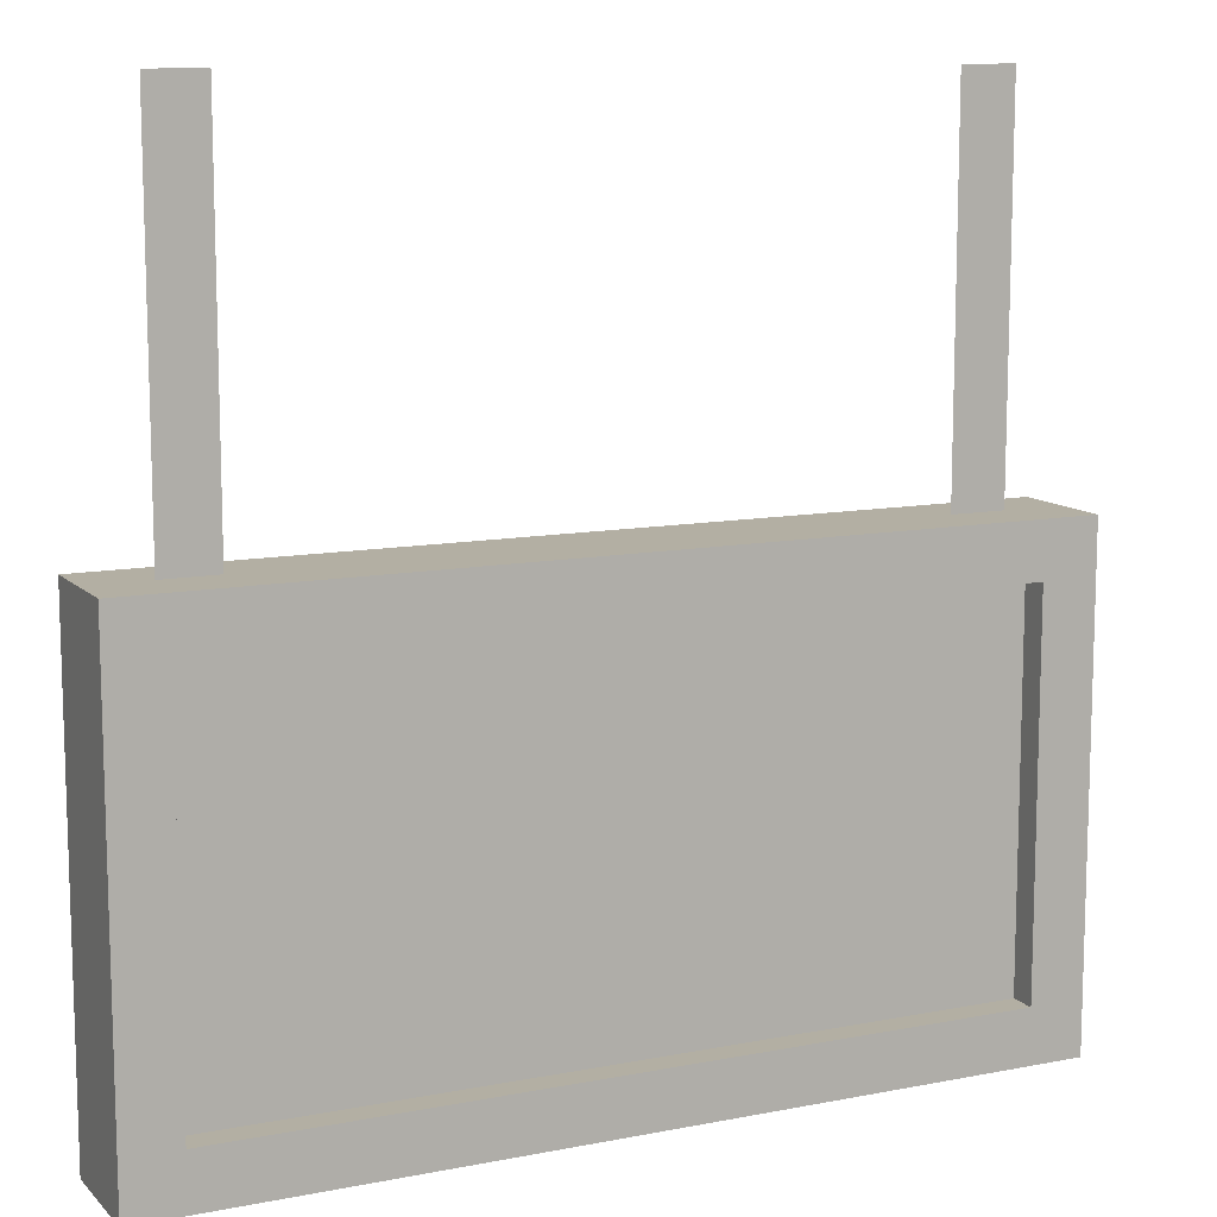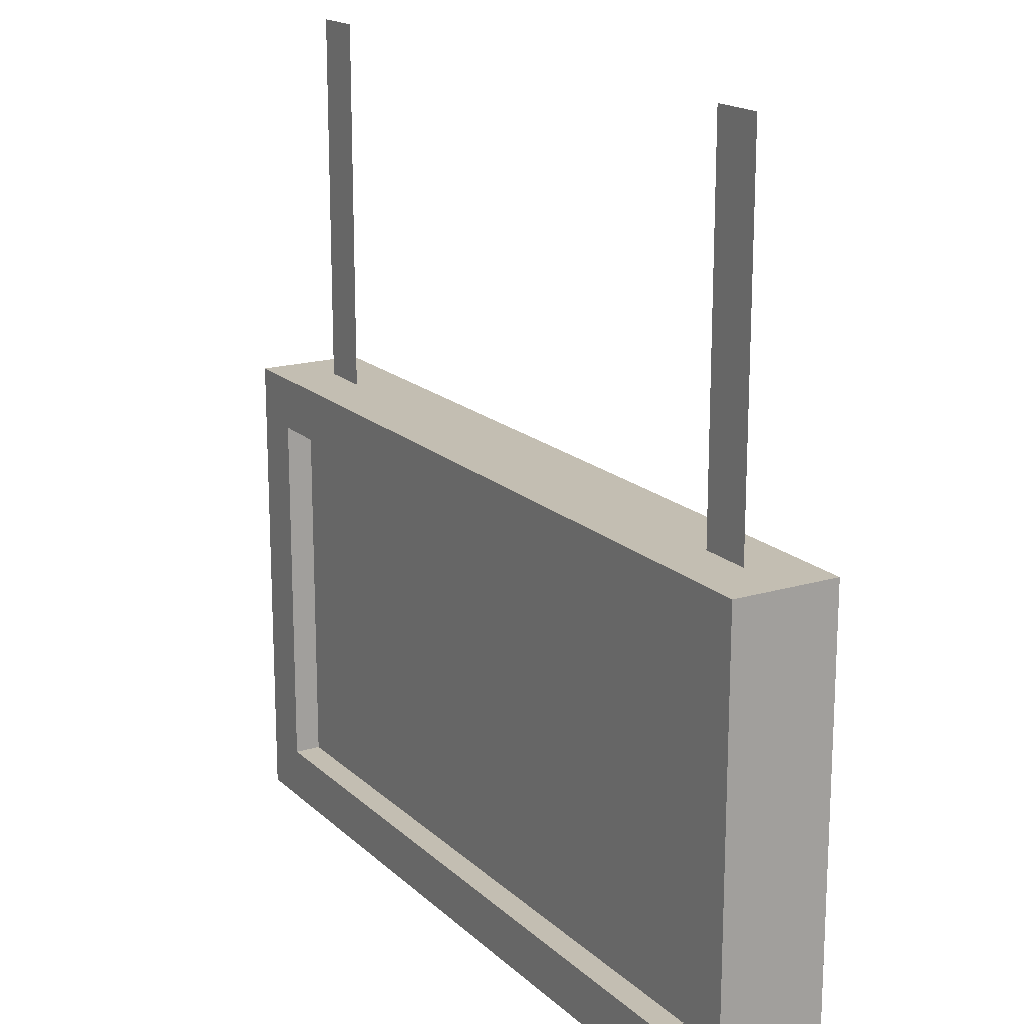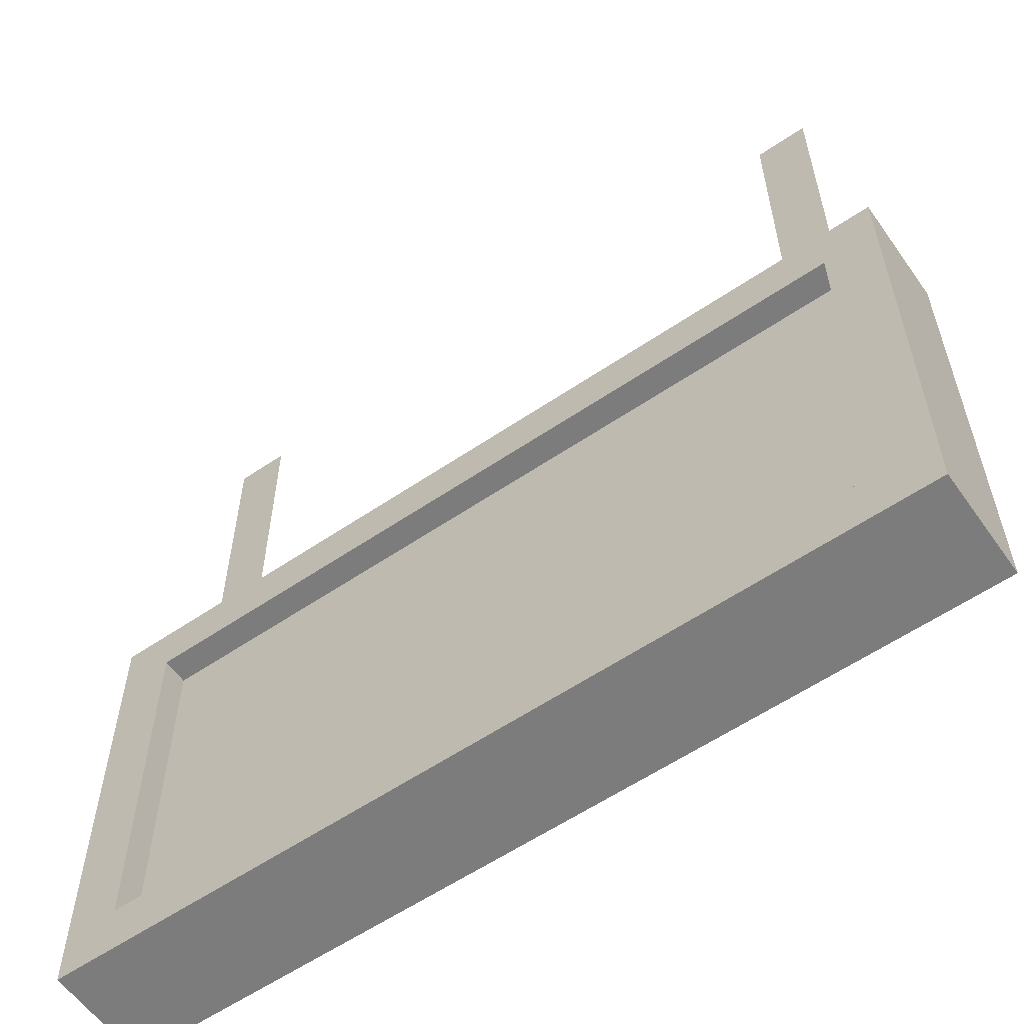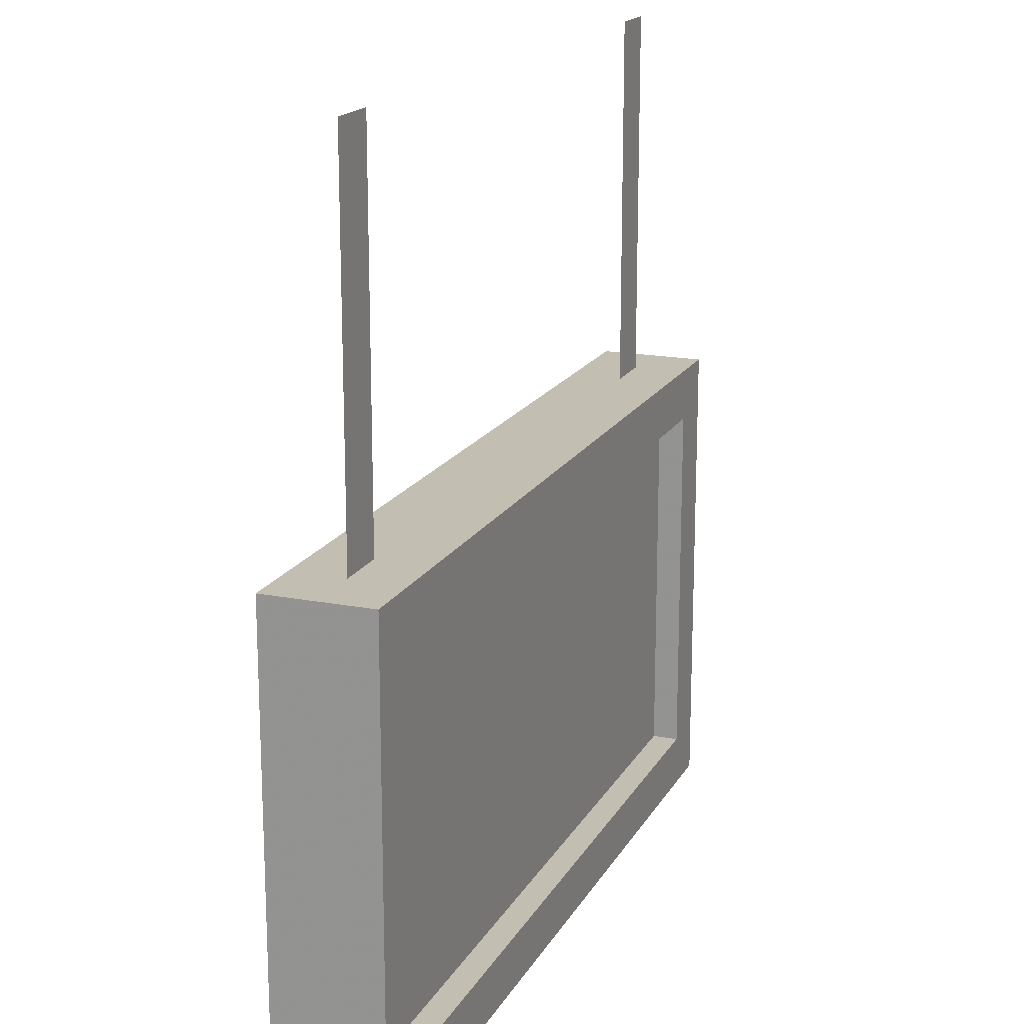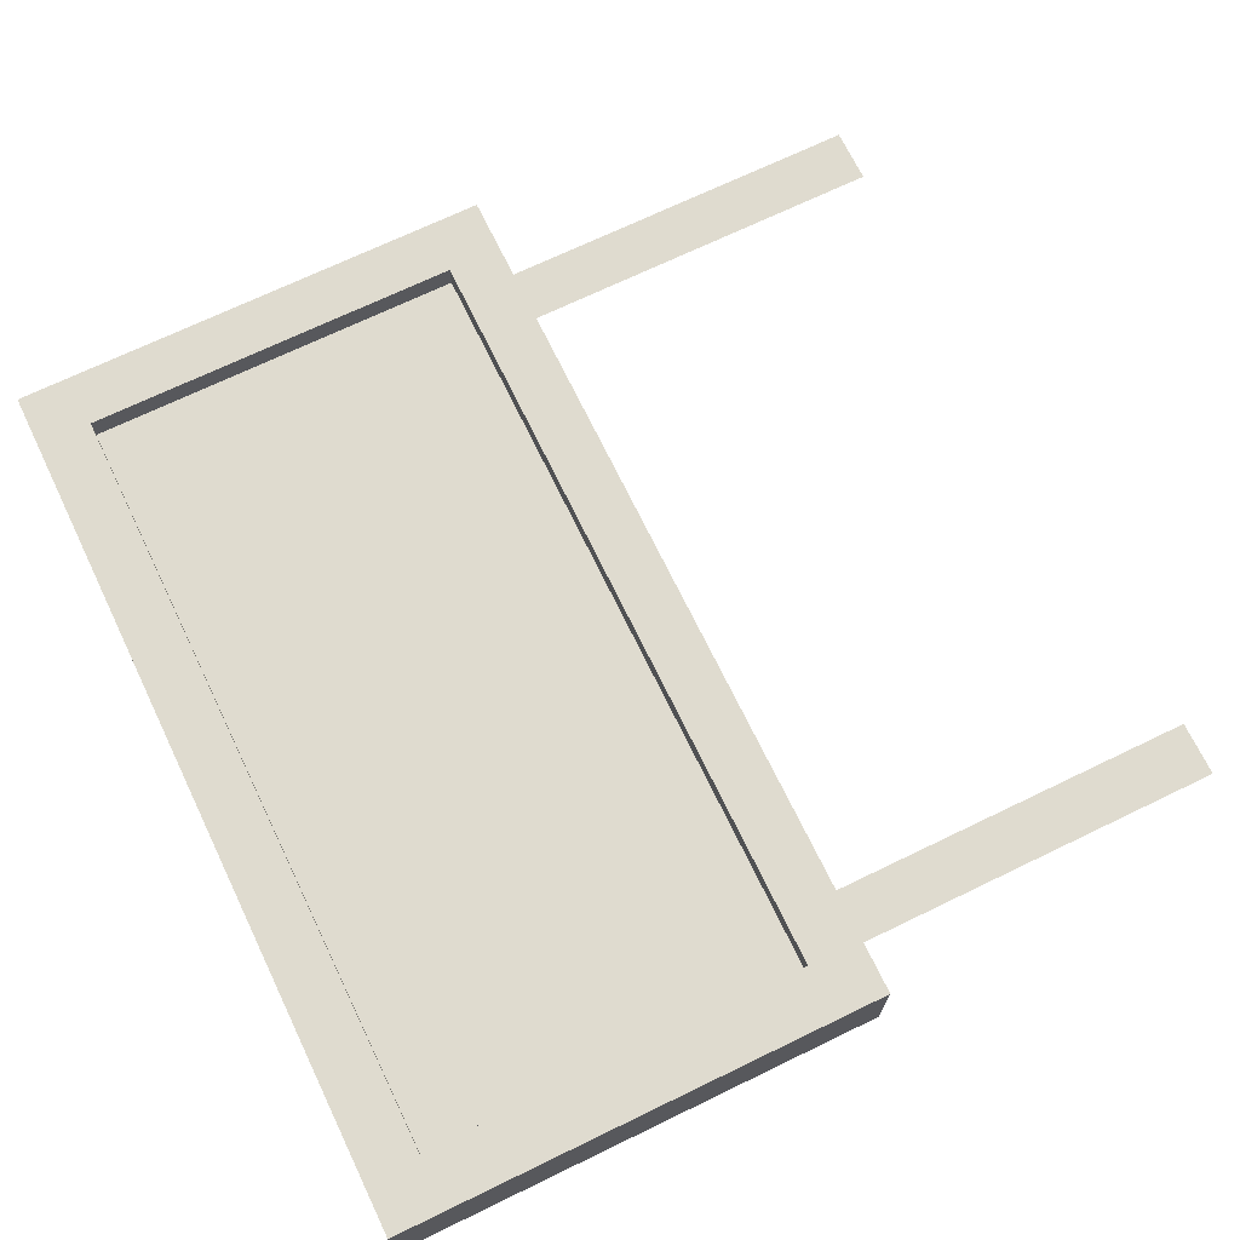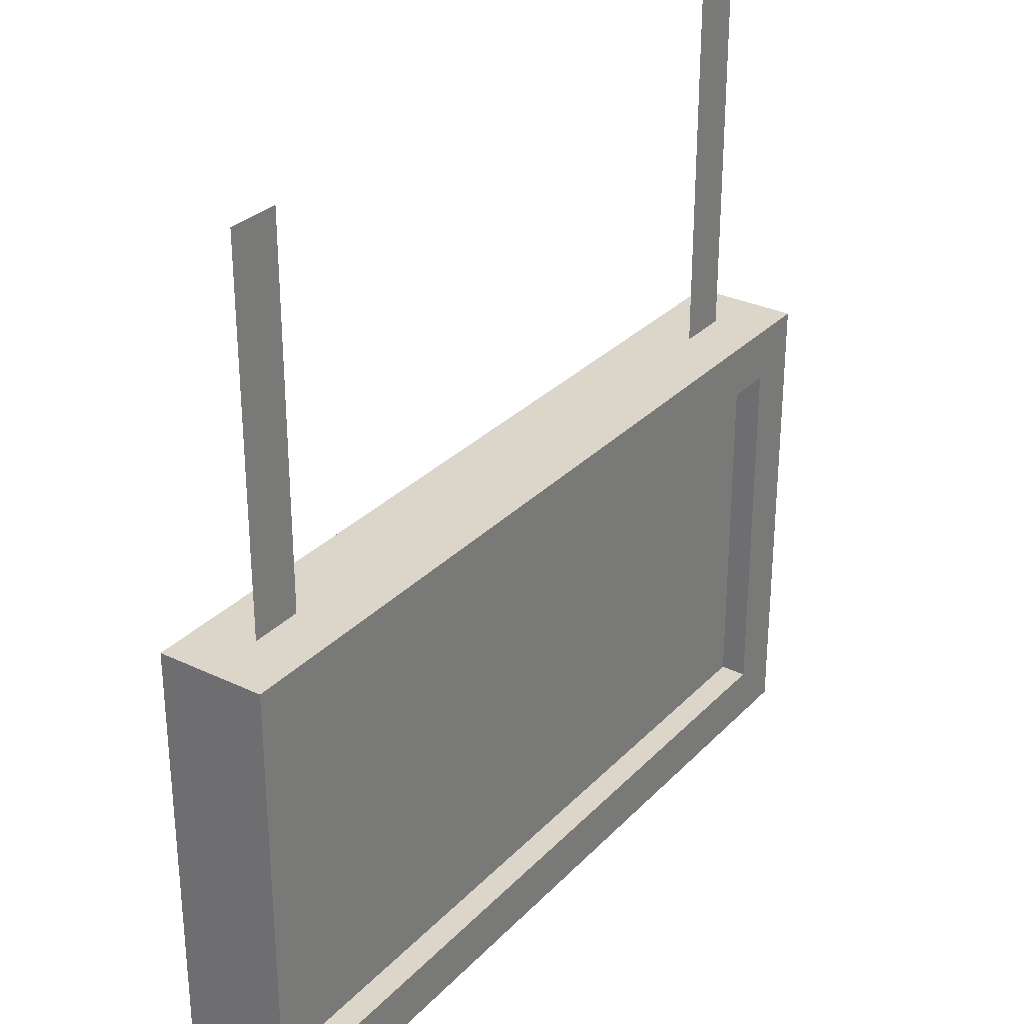
<metadata>
{"format":"obj","ext":"obj","renderer":"f3d","projection":"perspective","resolution":1024,"background":"white","views":[{"elev":11.1,"azim":154.3,"up":"+Y"},{"elev":17.5,"azim":59.4,"up":"+Y"},{"elev":-58.8,"azim":35.0,"up":"+Y"},{"elev":17.5,"azim":-69.1,"up":"+Y"},{"elev":70.3,"azim":64.2,"up":"+Z"},{"elev":30.1,"azim":124.8,"up":"+Y"}]}
</metadata>
<code>
o sign_base
v 0.4688 -1.469 -0.03125
v -0.4688 -1.469 -0.03125
v -0.4688 -0.9688 -0.03125
v 0.4688 -0.9688 -0.03125
v -0.4688 -1.469 0.03125
v 0.4688 -1.469 0.03125
v 0.4688 -0.9688 0.03125
v -0.4688 -0.9688 0.03125
f 1 2 3 4
f 5 6 7 8
f 4 3 8 7
f 6 5 2 1
f 6 1 4 7
f 2 5 8 3
o sign_frame
v 0.5 -1 -0.0625
v -0.5 -1 -0.0625
v -0.5 -0.9375 -0.0625
v 0.5 -0.9375 -0.0625
v -0.5 -1 0.0625
v 0.5 -1 0.0625
v 0.5 -0.9375 0.0625
v -0.5 -0.9375 0.0625
f 9 10 11 12
f 13 14 15 16
f 12 11 16 15
f 14 13 10 9
f 14 9 12 15
f 10 13 16 11
o sign_frame
v 0.5 -1.5 -0.0625
v -0.5 -1.5 -0.0625
v -0.5 -1.438 -0.0625
v 0.5 -1.438 -0.0625
v -0.5 -1.5 0.0625
v 0.5 -1.5 0.0625
v 0.5 -1.438 0.0625
v -0.5 -1.438 0.0625
f 17 18 19 20
f 21 22 23 24
f 20 19 24 23
f 22 21 18 17
f 22 17 20 23
f 18 21 24 19
o sign_frame
v 0.5062 -1.5 -0.0625
v 0.4437 -1.5 -0.0625
v 0.4437 -0.9375 -0.0625
v 0.5062 -0.9375 -0.0625
v 0.4437 -1.5 0.0625
v 0.5062 -1.5 0.0625
v 0.5062 -0.9375 0.0625
v 0.4437 -0.9375 0.0625
f 25 26 27 28
f 29 30 31 32
f 28 27 32 31
f 30 29 26 25
f 30 25 28 31
f 26 29 32 27
o sign_frame
v -0.4437 -1.5 -0.0625
v -0.5062 -1.5 -0.0625
v -0.5062 -0.9375 -0.0625
v -0.4437 -0.9375 -0.0625
v -0.5062 -1.5 0.0625
v -0.4437 -1.5 0.0625
v -0.4437 -0.9375 0.0625
v -0.5062 -0.9375 0.0625
f 33 34 35 36
f 37 38 39 40
f 36 35 40 39
f 38 37 34 33
f 38 33 36 39
f 34 37 40 35
o sign_chain
v -0.375 -0.9375 0
v -0.4375 -0.9375 0
v -0.4375 -0.5 0
v -0.375 -0.5 0
f 41 42 43 44
f 42 41 44 43
o sign_chain
v 0.4375 -0.9375 0
v 0.375 -0.9375 0
v 0.375 -0.5 0
v 0.4375 -0.5 0
f 45 46 47 48
f 46 45 48 47

</code>
